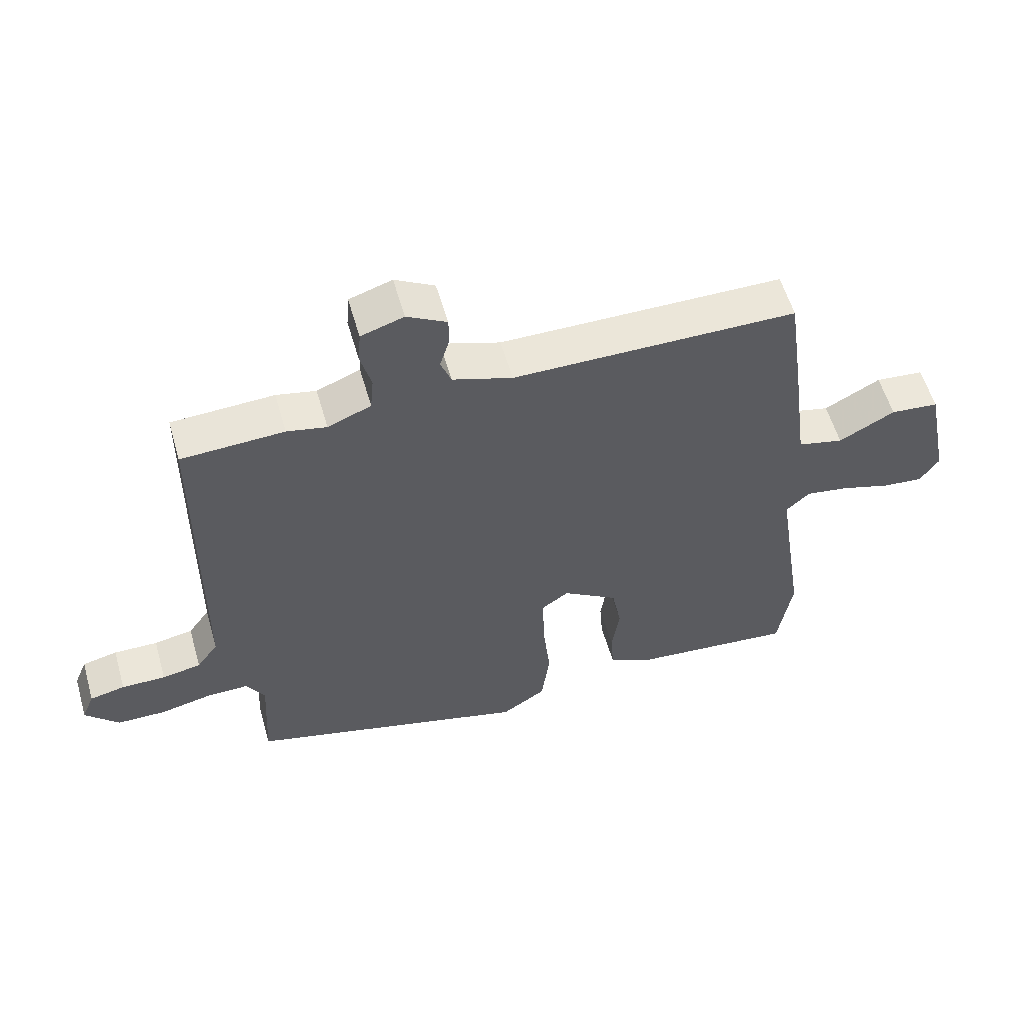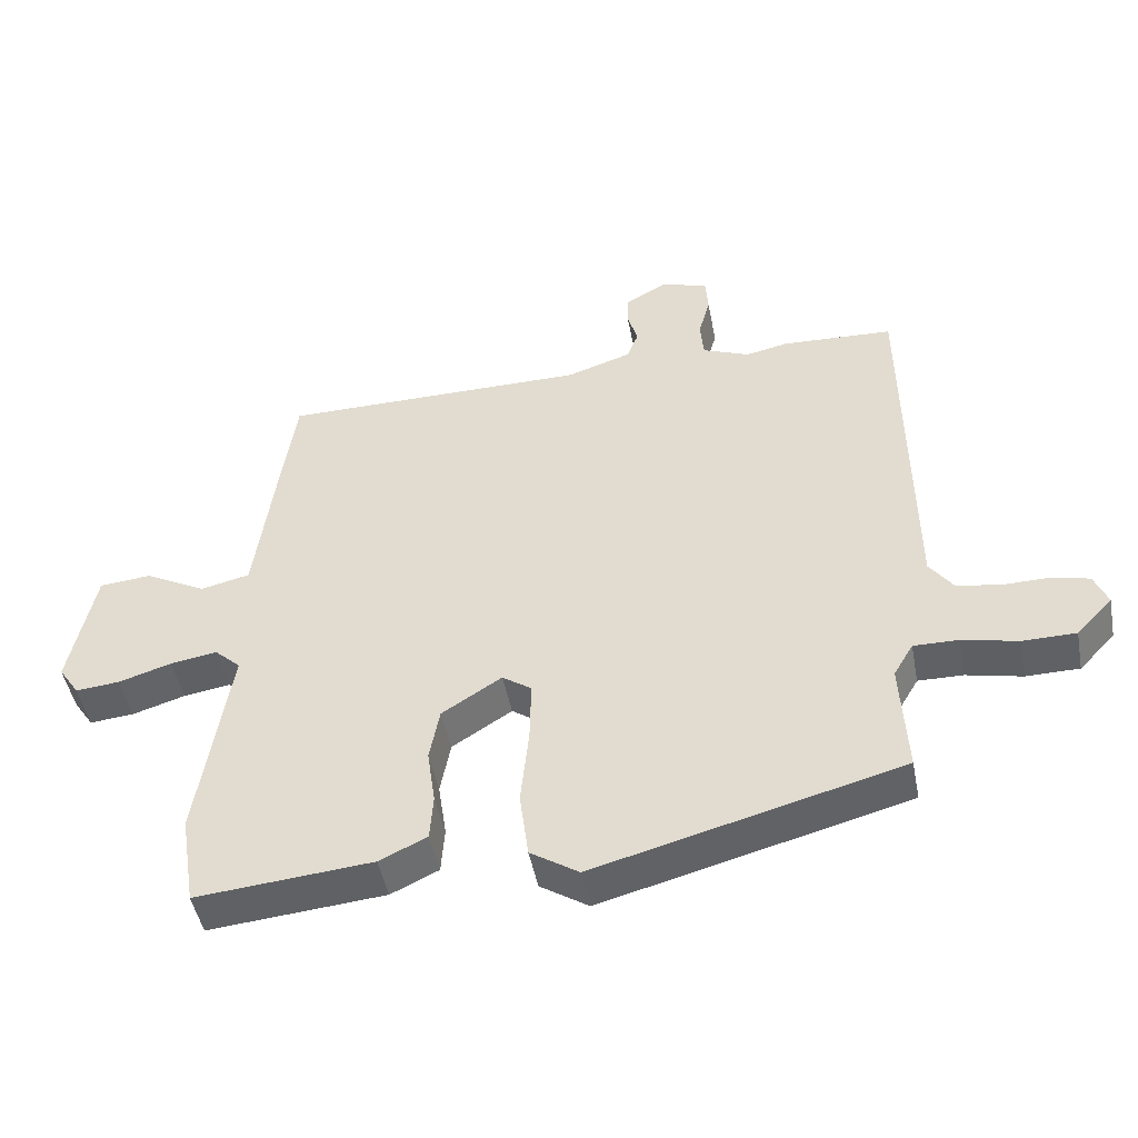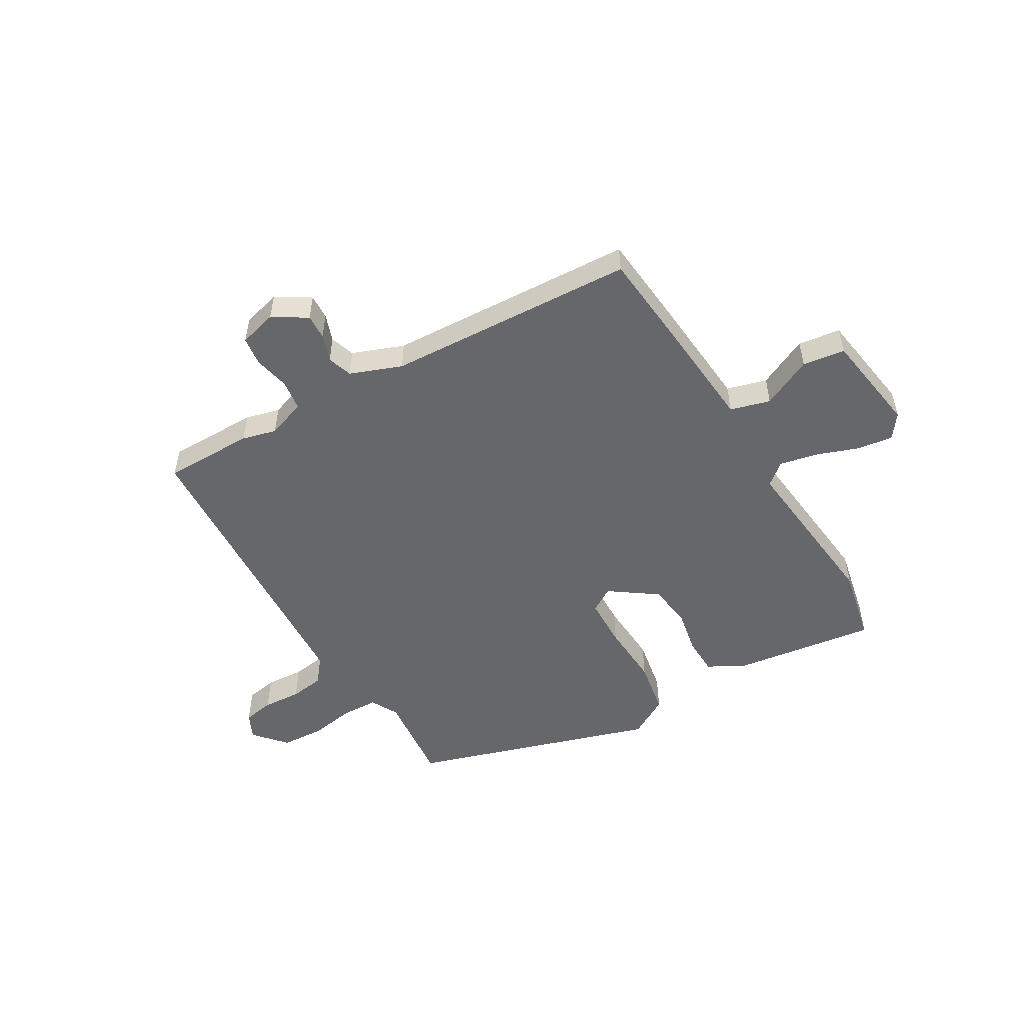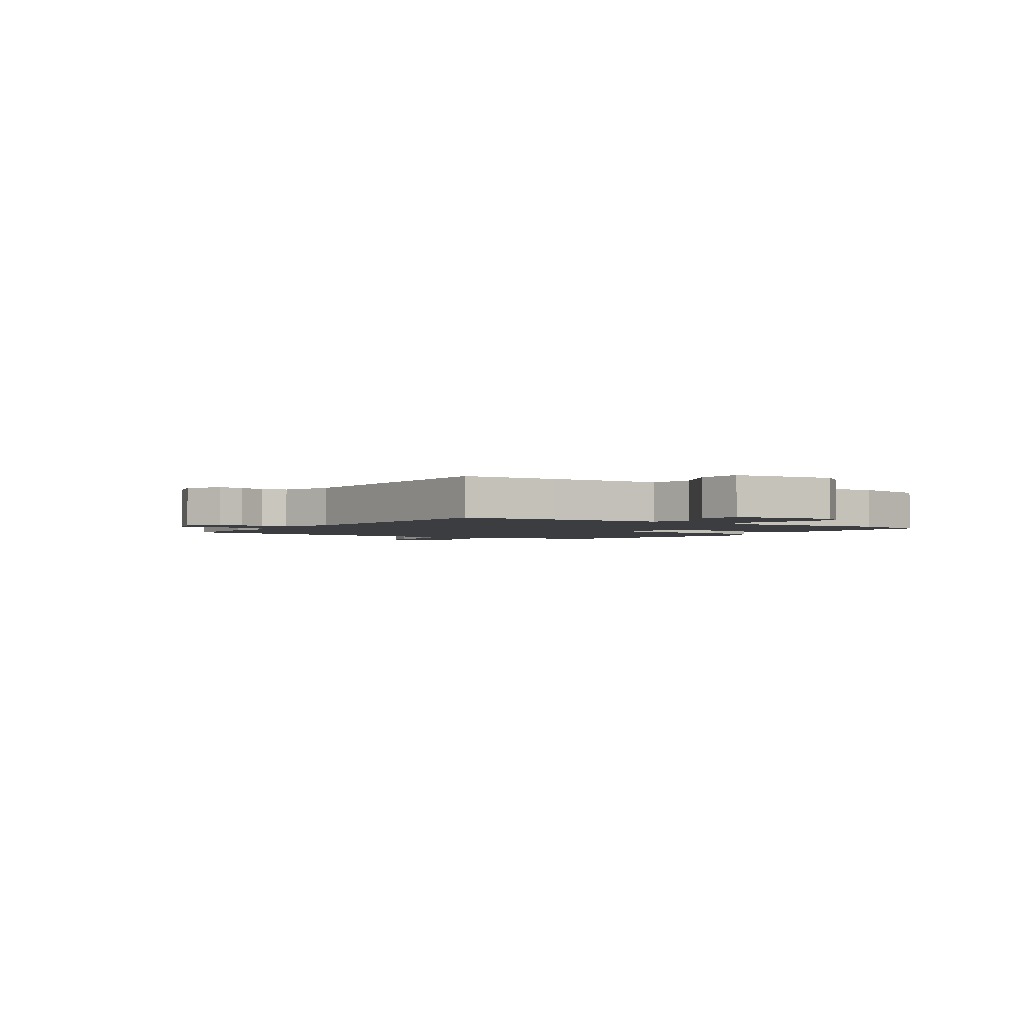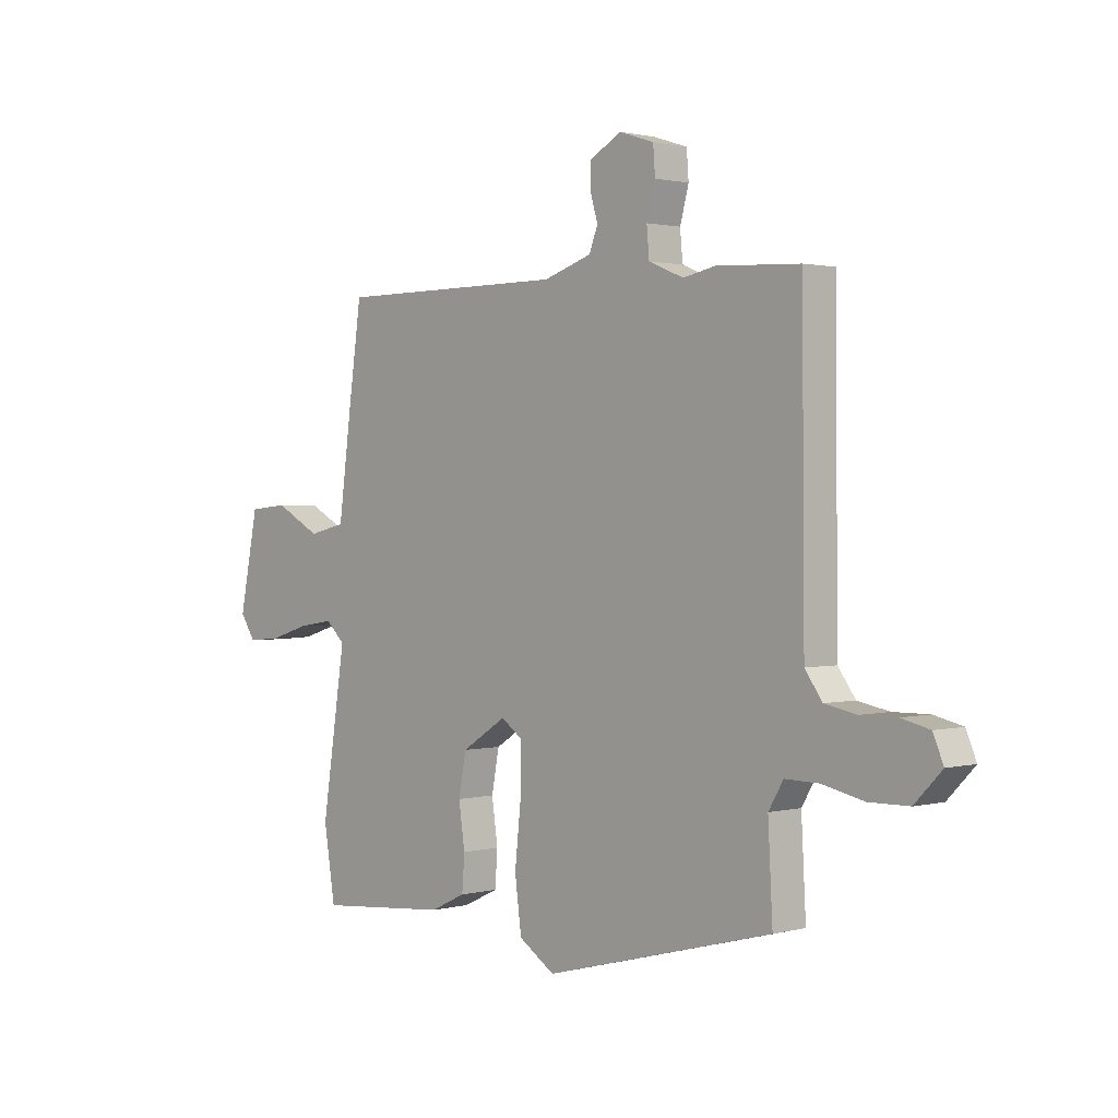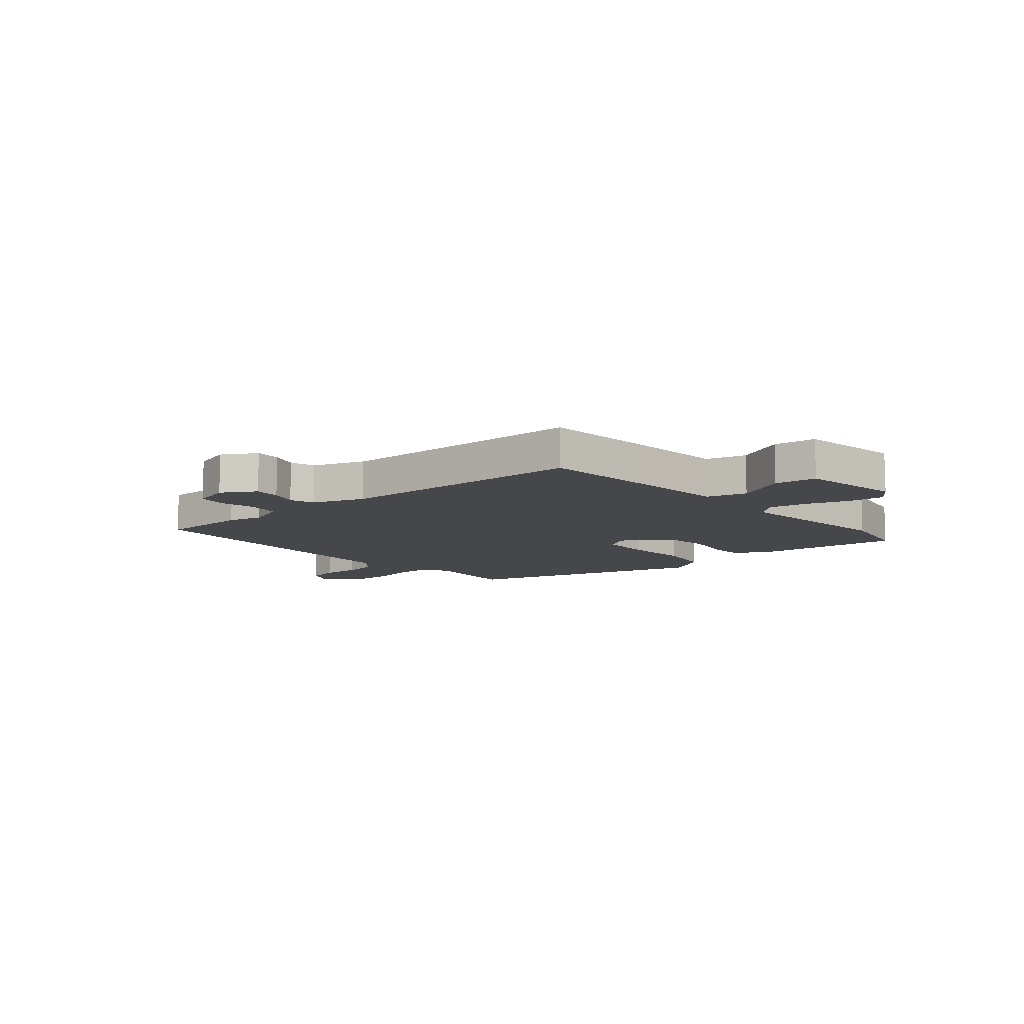
<metadata>
{"format":"obj","ext":"obj","renderer":"f3d","projection":"perspective","resolution":1024,"background":"white","views":[{"elev":56.8,"azim":-16.0,"up":"+Z"},{"elev":-47.4,"azim":-169.2,"up":"+Z"},{"elev":-52.0,"azim":27.7,"up":"+Y"},{"elev":-2.4,"azim":53.7,"up":"+Y"},{"elev":1.4,"azim":-133.2,"up":"+Z"},{"elev":-10.3,"azim":38.7,"up":"+Y"}]}
</metadata>
<code>
v -0.488 0.07 -0.429
v -0.479 0.07 -0.26
v -0.508 0.07 -0.211
v -0.574 0.07 -0.212
v -0.656 0.07 -0.23
v -0.734 0.07 -0.229
v -0.787 0.07 -0.174
v -0.767 0.07 -0.126
v -0.711 0.07 -0.113
v -0.641 0.07 -0.114
v -0.579 0.07 -0.102
v -0.545 0.07 -0.055
v -0.54 0.07 0.498
v -0.377 0.07 0.506
v -0.314 0.07 0.493
v -0.245 0.07 0.521
v -0.24 0.07 0.577
v -0.257 0.07 0.64
v -0.253 0.07 0.693
v -0.185 0.07 0.715
v -0.122 0.07 0.68
v -0.122 0.07 0.634
v -0.137 0.07 0.584
v -0.12 0.07 0.54
v -0.025 0.07 0.509
v 0.427 0.07 0.508
v 0.451 0.07 0.338
v 0.478 0.07 0.134
v 0.551 0.07 0.117
v 0.64 0.07 0.165
v 0.717 0.07 0.158
v 0.754 0.07 -0.025
v 0.724 0.07 -0.07
v 0.659 0.07 -0.064
v 0.581 0.07 -0.04
v 0.512 0.07 -0.029
v 0.474 0.07 -0.064
v 0.521 0.07 -0.368
v 0.499 0.07 -0.506
v 0.24 0.07 -0.483
v 0.17 0.07 -0.45
v 0.165 0.07 -0.382
v 0.177 0.07 -0.299
v 0.162 0.07 -0.22
v 0.074 0.07 -0.164
v 0.031 0.07 -0.194
v 0.033 0.07 -0.286
v 0.045 0.07 -0.401
v 0.032 0.07 -0.501
v -0.039 0.07 -0.547
v -0.488 0 -0.429
v -0.479 0 -0.26
v -0.508 0 -0.211
v -0.574 0 -0.212
v -0.656 0 -0.23
v -0.734 0 -0.229
v -0.787 0 -0.174
v -0.767 0 -0.126
v -0.711 0 -0.113
v -0.641 0 -0.114
v -0.579 0 -0.102
v -0.545 0 -0.055
v -0.54 0 0.498
v -0.377 0 0.506
v -0.314 0 0.493
v -0.245 0 0.521
v -0.24 0 0.577
v -0.257 0 0.64
v -0.253 0 0.693
v -0.185 0 0.715
v -0.122 0 0.68
v -0.122 0 0.634
v -0.137 0 0.584
v -0.12 0 0.54
v -0.025 0 0.509
v 0.427 0 0.508
v 0.451 0 0.338
v 0.478 0 0.134
v 0.551 0 0.117
v 0.64 0 0.165
v 0.717 0 0.158
v 0.754 0 -0.025
v 0.724 0 -0.07
v 0.659 0 -0.064
v 0.581 0 -0.04
v 0.512 0 -0.029
v 0.474 0 -0.064
v 0.521 0 -0.368
v 0.499 0 -0.506
v 0.24 0 -0.483
v 0.17 0 -0.45
v 0.165 0 -0.382
v 0.177 0 -0.299
v 0.162 0 -0.22
v 0.074 0 -0.164
v 0.031 0 -0.194
v 0.033 0 -0.286
v 0.045 0 -0.401
v 0.032 0 -0.501
v -0.039 0 -0.547
f 50 1 2
f 49 50 2
f 48 49 2
f 47 48 2
f 46 47 2 3
f 45 46 3 4
f 41 42 43
f 40 41 43
f 39 40 43
f 38 39 43
f 37 38 43
f 36 37 43 44
f 33 34 35
f 32 33 35
f 31 32 35
f 30 31 35
f 29 30 35
f 28 29 35 36
f 25 26 27 28
f 36 44 45
f 28 36 45
f 25 28 45
f 24 25 45
f 21 22 23
f 20 21 23
f 19 20 23
f 18 19 23
f 17 18 23
f 23 24 45
f 17 23 45
f 16 17 45
f 12 13 14 15
f 8 9 10
f 7 8 10
f 6 7 10
f 5 6 10
f 4 5 10
f 4 10 11
f 16 45 4
f 15 16 4
f 12 15 4
f 4 11 12
f 52 51 100
f 52 100 99
f 52 99 98
f 52 98 97
f 53 52 97 96
f 54 53 96 95
f 93 92 91
f 93 91 90
f 93 90 89
f 93 89 88
f 93 88 87
f 94 93 87 86
f 85 84 83
f 85 83 82
f 85 82 81
f 85 81 80
f 85 80 79
f 86 85 79 78
f 78 77 76 75
f 95 94 86
f 95 86 78
f 95 78 75
f 95 75 74
f 73 72 71
f 73 71 70
f 73 70 69
f 73 69 68
f 73 68 67
f 95 74 73
f 95 73 67
f 95 67 66
f 65 64 63 62
f 60 59 58
f 60 58 57
f 60 57 56
f 60 56 55
f 60 55 54
f 61 60 54
f 54 95 66
f 54 66 65
f 54 65 62
f 62 61 54
f 1 51 52 2
f 2 52 53 3
f 3 53 54 4
f 4 54 55 5
f 5 55 56 6
f 6 56 57 7
f 7 57 58 8
f 8 58 59 9
f 9 59 60 10
f 10 60 61 11
f 11 61 62 12
f 12 62 63 13
f 13 63 64 14
f 14 64 65 15
f 15 65 66 16
f 16 66 67 17
f 17 67 68 18
f 18 68 69 19
f 19 69 70 20
f 20 70 71 21
f 21 71 72 22
f 22 72 73 23
f 23 73 74 24
f 24 74 75 25
f 25 75 76 26
f 26 76 77 27
f 27 77 78 28
f 28 78 79 29
f 29 79 80 30
f 30 80 81 31
f 31 81 82 32
f 32 82 83 33
f 33 83 84 34
f 34 84 85 35
f 35 85 86 36
f 36 86 87 37
f 37 87 88 38
f 38 88 89 39
f 39 89 90 40
f 40 90 91 41
f 41 91 92 42
f 42 92 93 43
f 43 93 94 44
f 44 94 95 45
f 45 95 96 46
f 46 96 97 47
f 47 97 98 48
f 48 98 99 49
f 49 99 100 50
f 50 100 51 1

</code>
